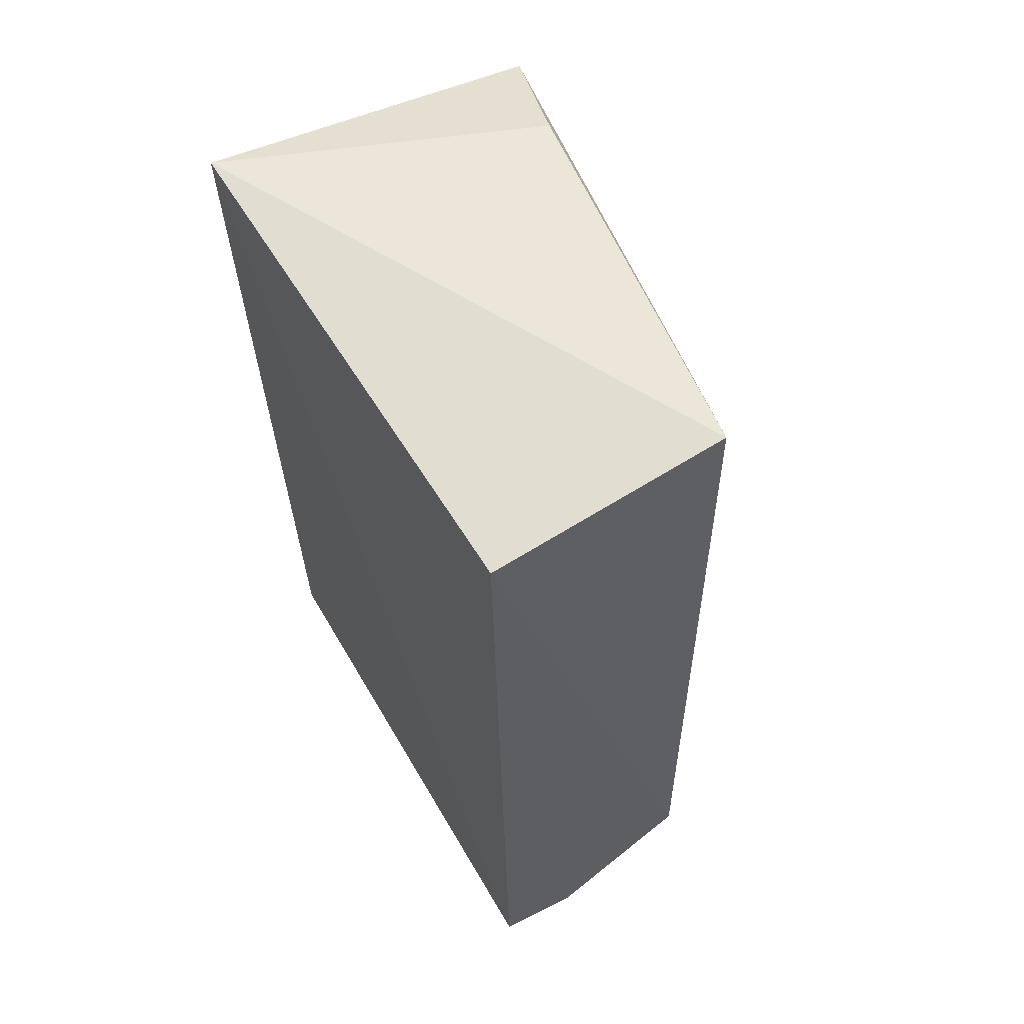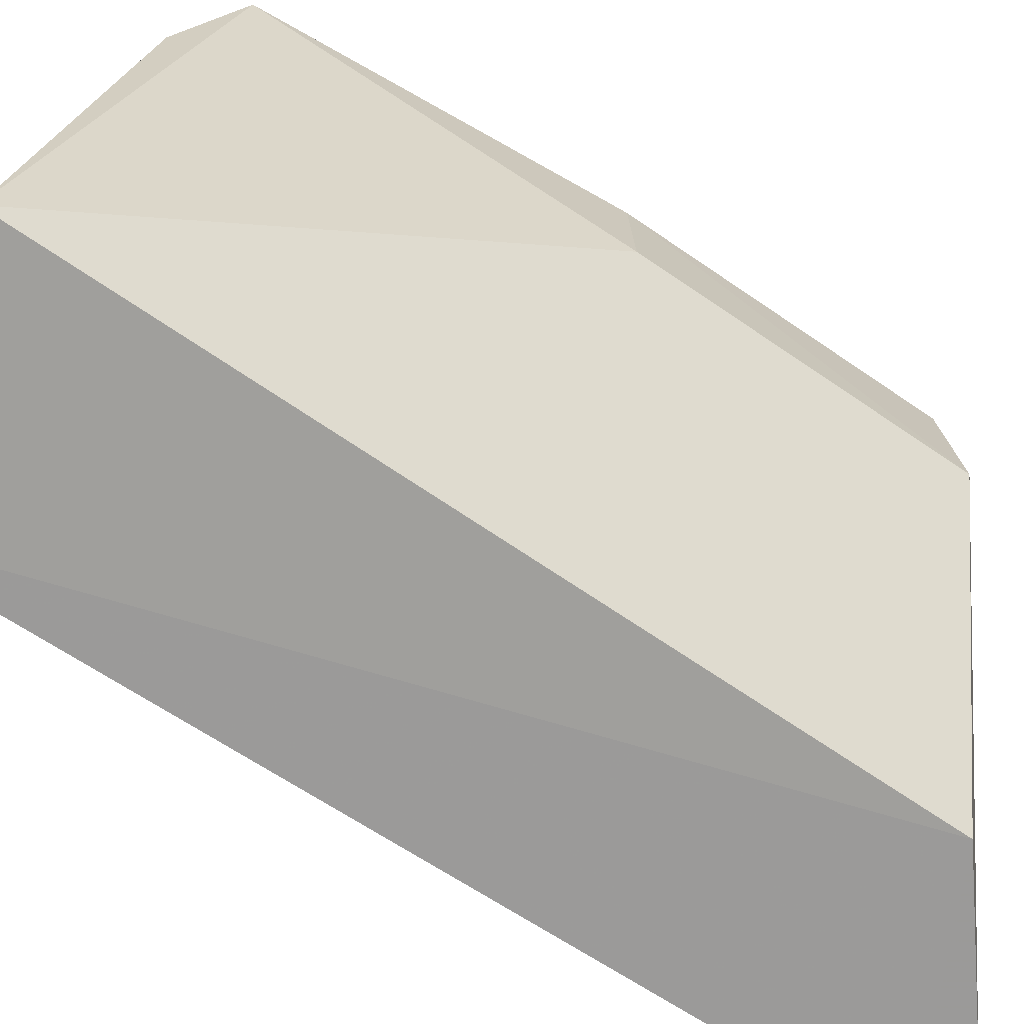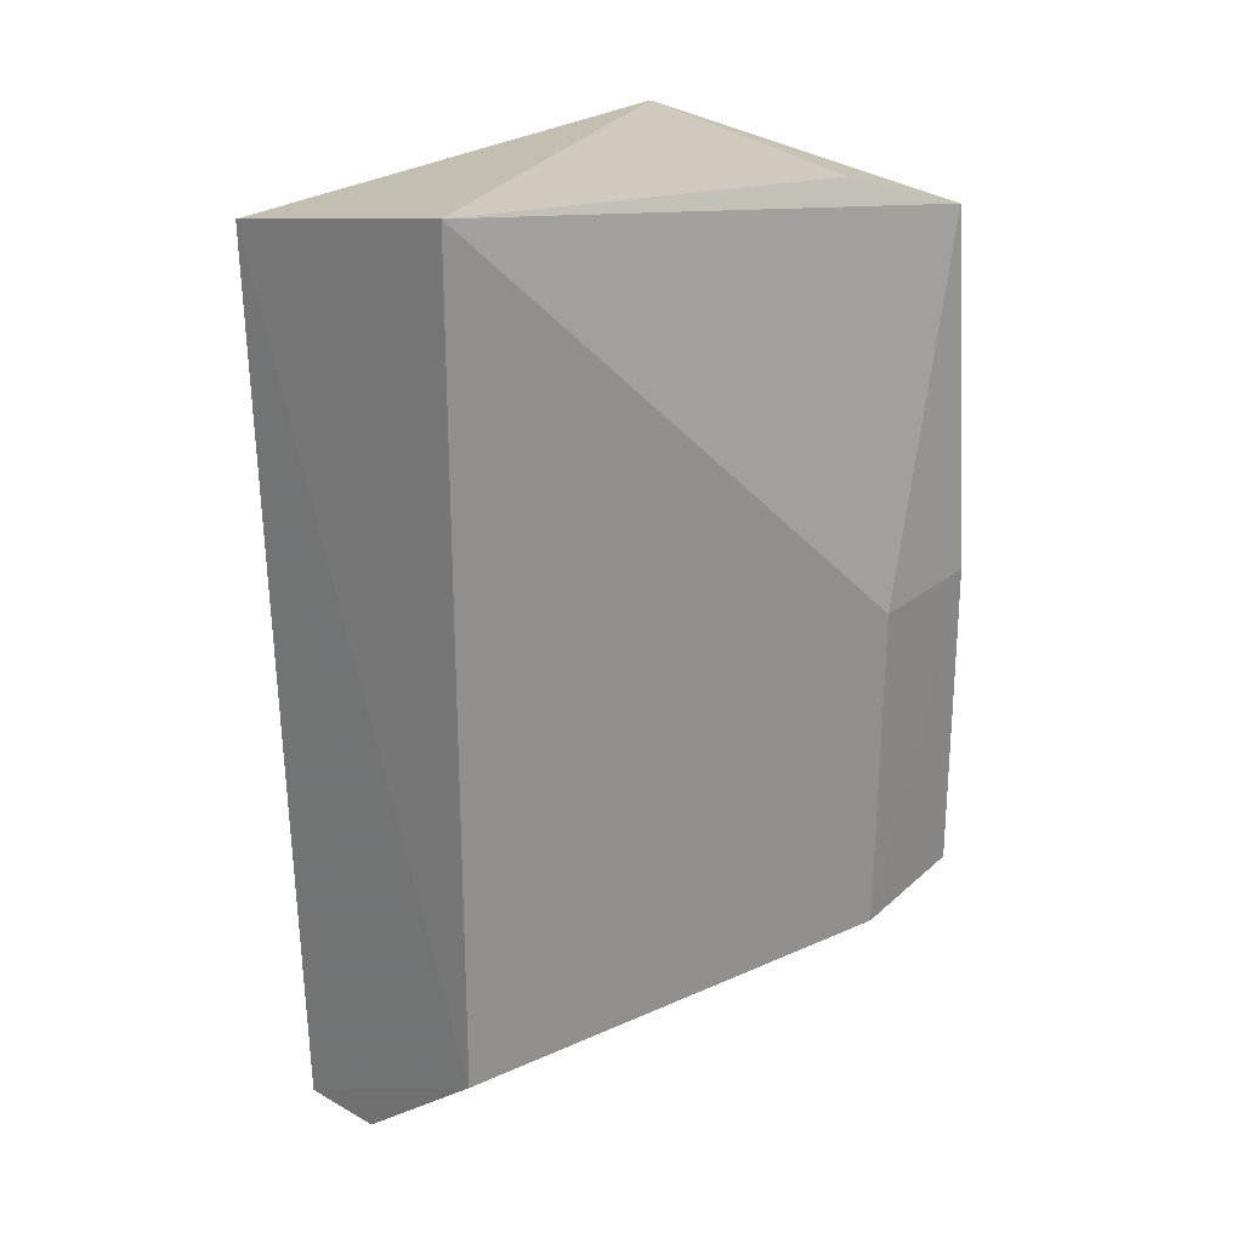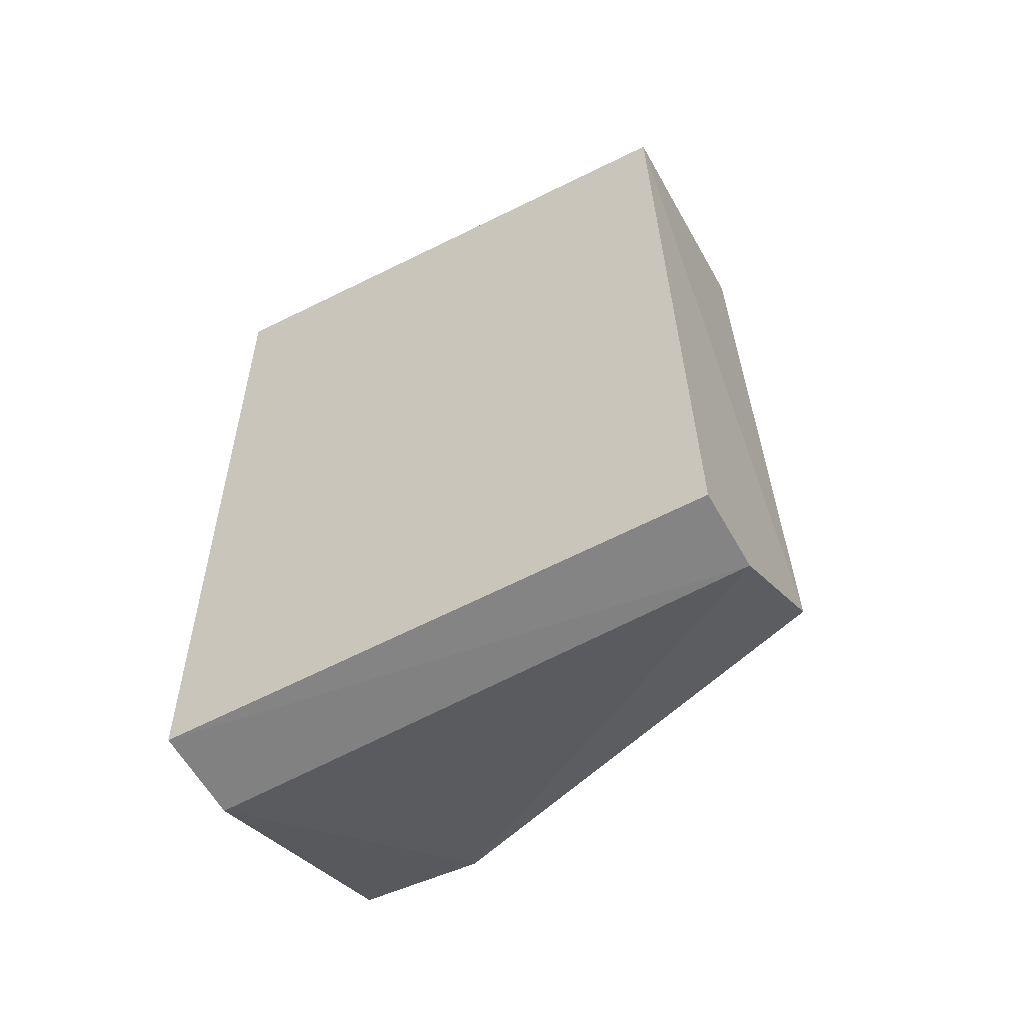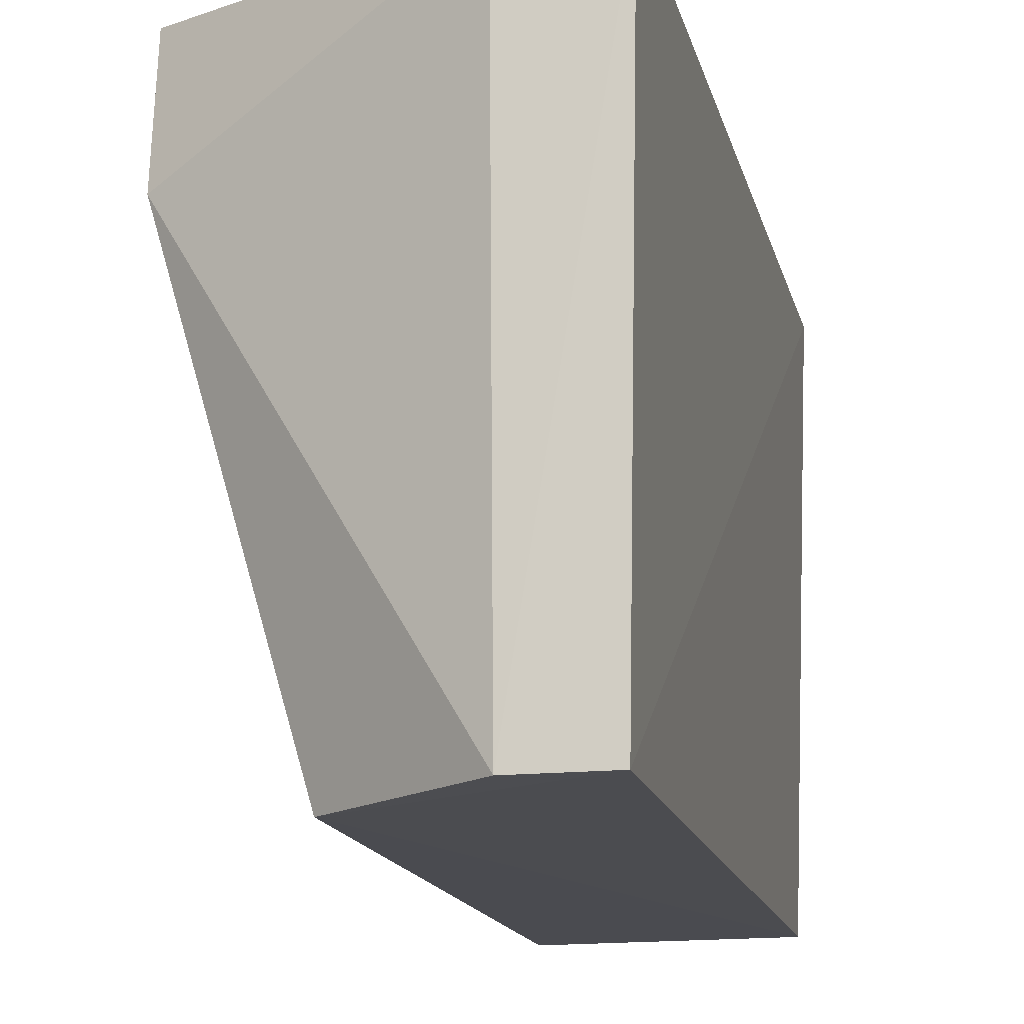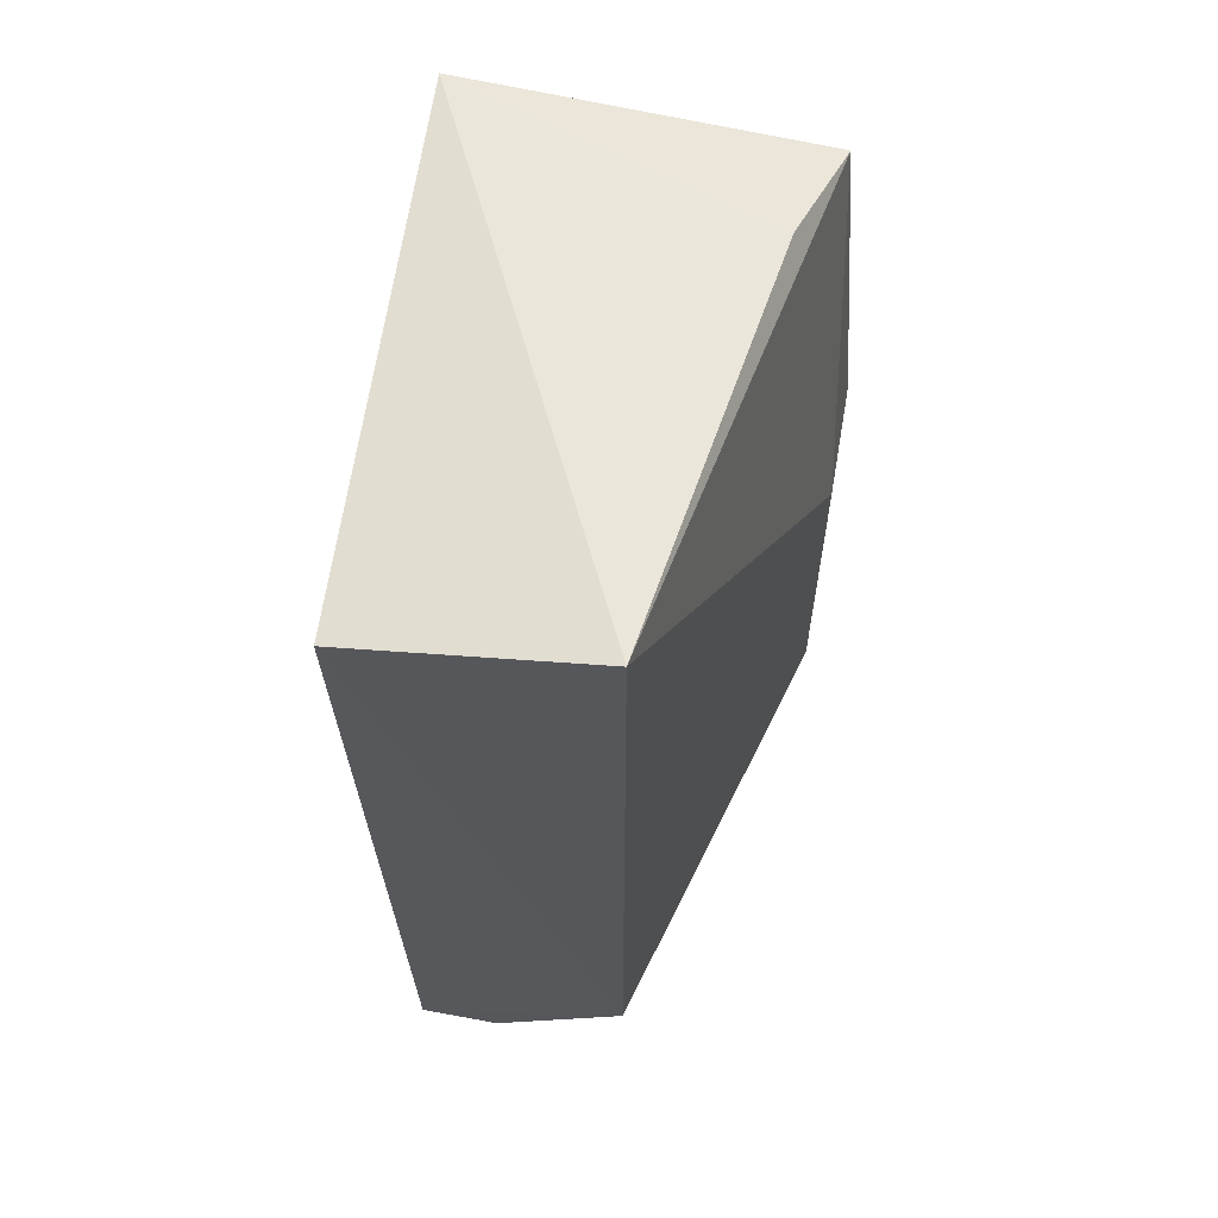
<metadata>
{"format":"obj","ext":"obj","renderer":"f3d","projection":"perspective","resolution":1024,"background":"white","views":[{"elev":56.9,"azim":151.5,"up":"+Y"},{"elev":-70.8,"azim":-124.2,"up":"+Z"},{"elev":25.1,"azim":-139.6,"up":"+Y"},{"elev":-60.6,"azim":118.9,"up":"+Y"},{"elev":-14.7,"azim":10.7,"up":"+Z"},{"elev":62.1,"azim":-170.3,"up":"+Y"}]}
</metadata>
<code>
v 0.11 -0.04714 0.02894
v 0.1085 -0.09173 0.02896
v 0.108 -0.09151 0.0005995
v 0.09685 -0.04499 0.0004771
v 0.09002 -0.06757 0.02925
v 0.109 -0.04714 0.0003891
v 0.09159 -0.04942 0.02959
v 0.09002 -0.08489 0.02277
v 0.09676 -0.08591 0.0003212
v 0.09007 -0.08415 0.02942
v 0.09342 -0.04715 0.02297
v 0.09005 -0.0678 0.02296
v 0.1037 -0.09171 0.02895
v 0.1038 -0.09157 0.0005466
f 1 2 3
f 6 1 3
f 6 4 1
f 7 2 1
f 9 6 3
f 9 4 6
f 9 8 4
f 10 7 5
f 10 2 7
f 10 5 8
f 11 7 1
f 11 1 4
f 11 4 7
f 12 7 4
f 12 5 7
f 12 8 5
f 12 4 8
f 13 10 8
f 13 2 10
f 14 9 3
f 14 8 9
f 14 13 8
f 14 3 2
f 14 2 13

</code>
